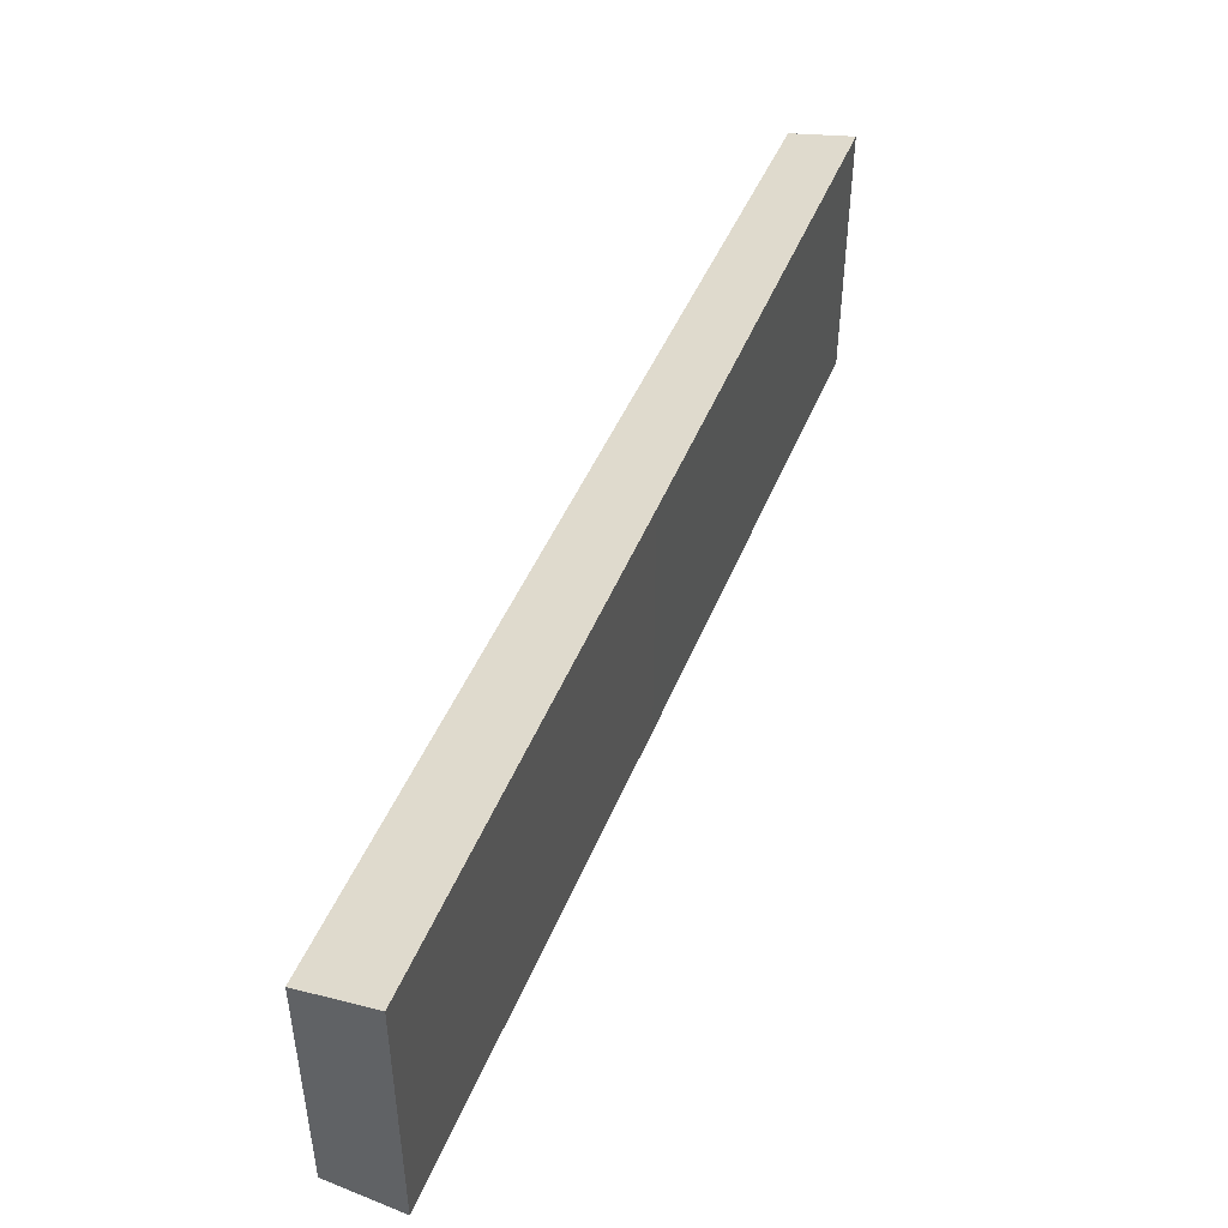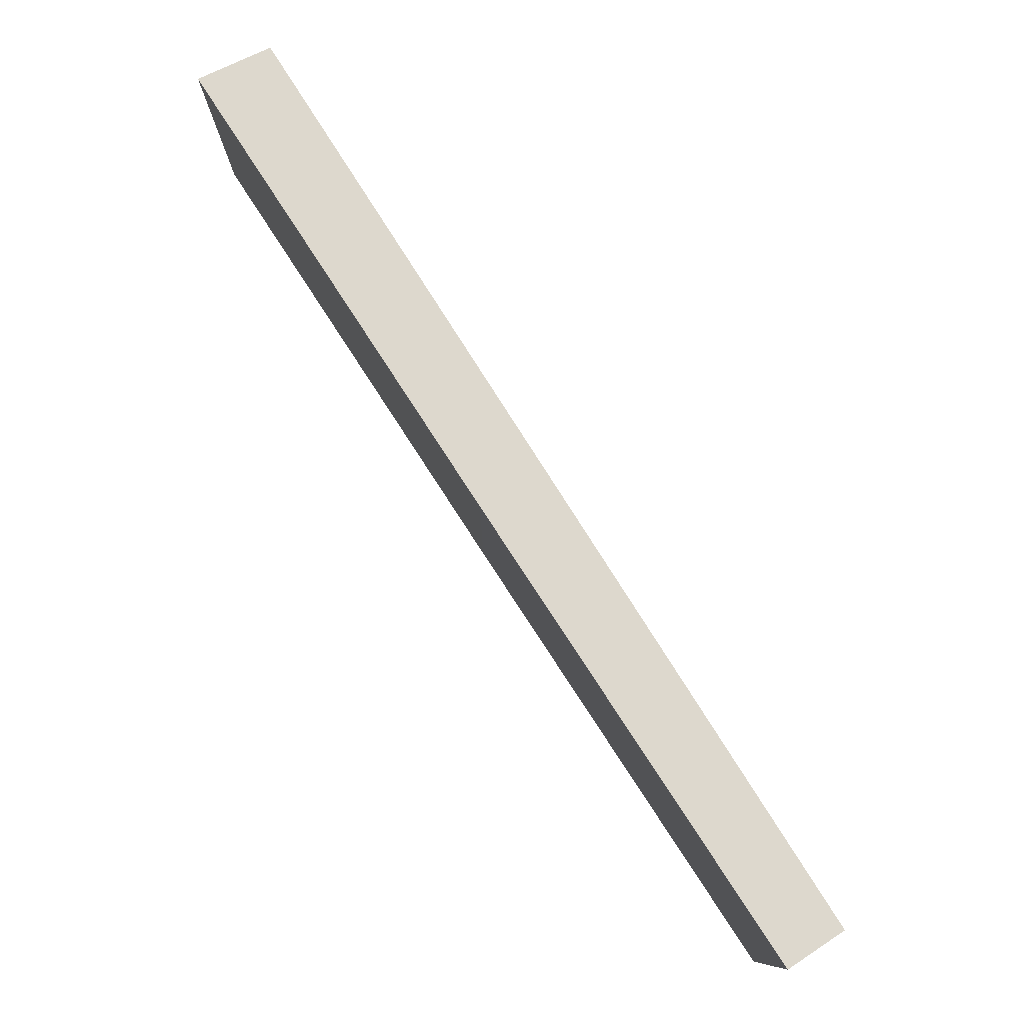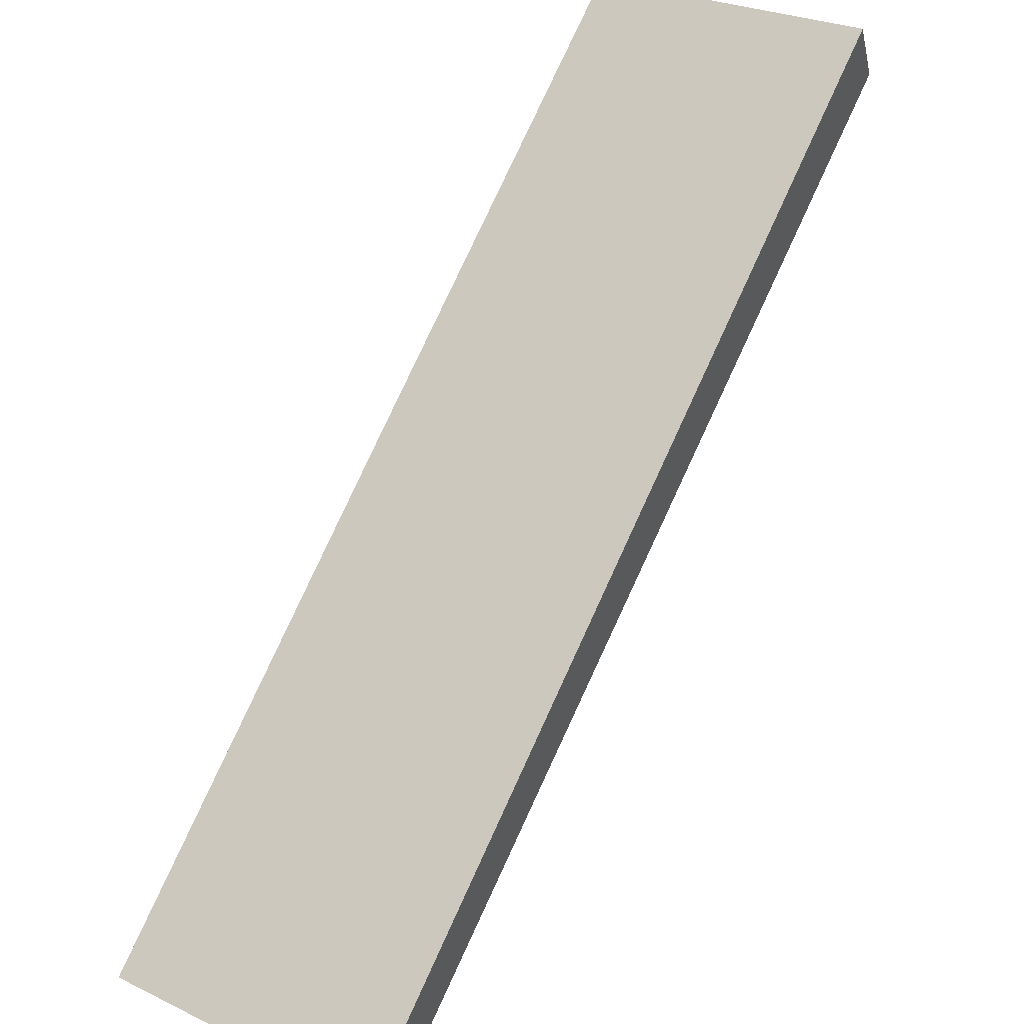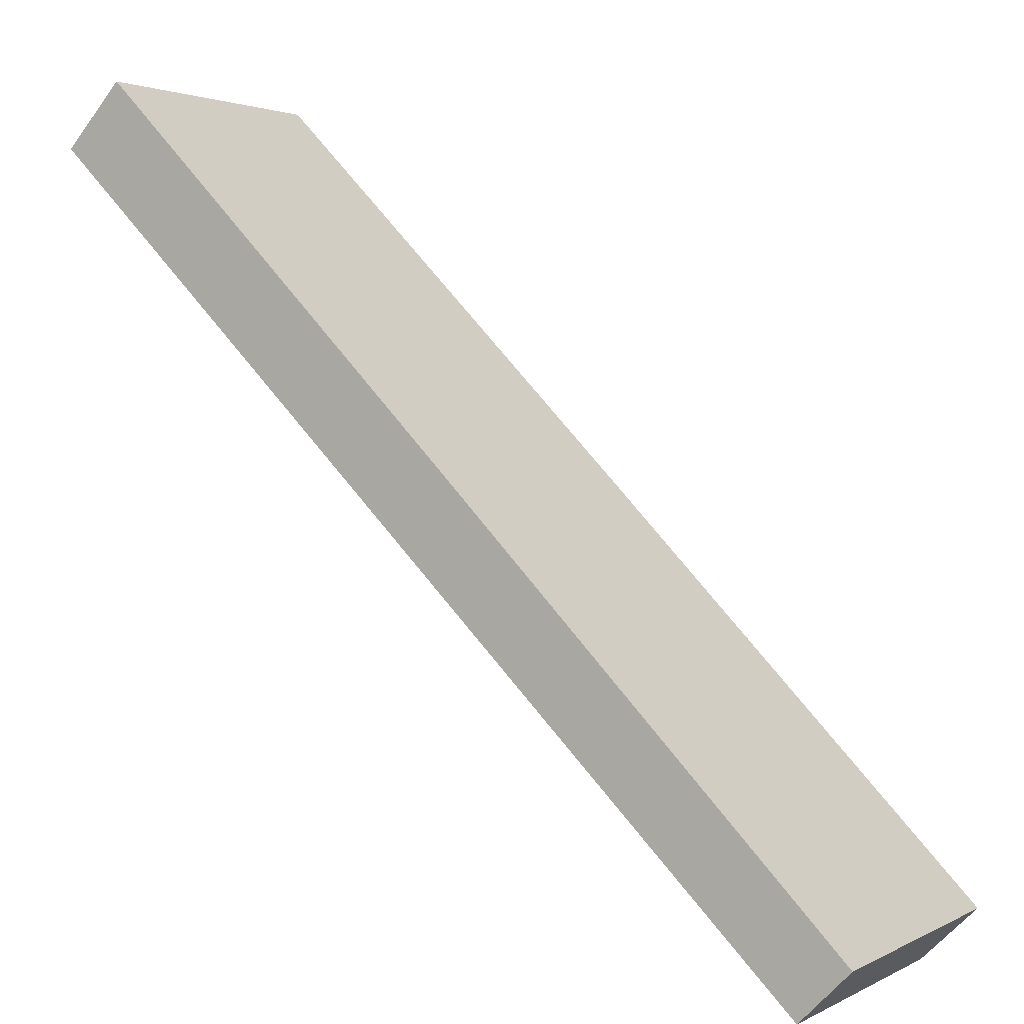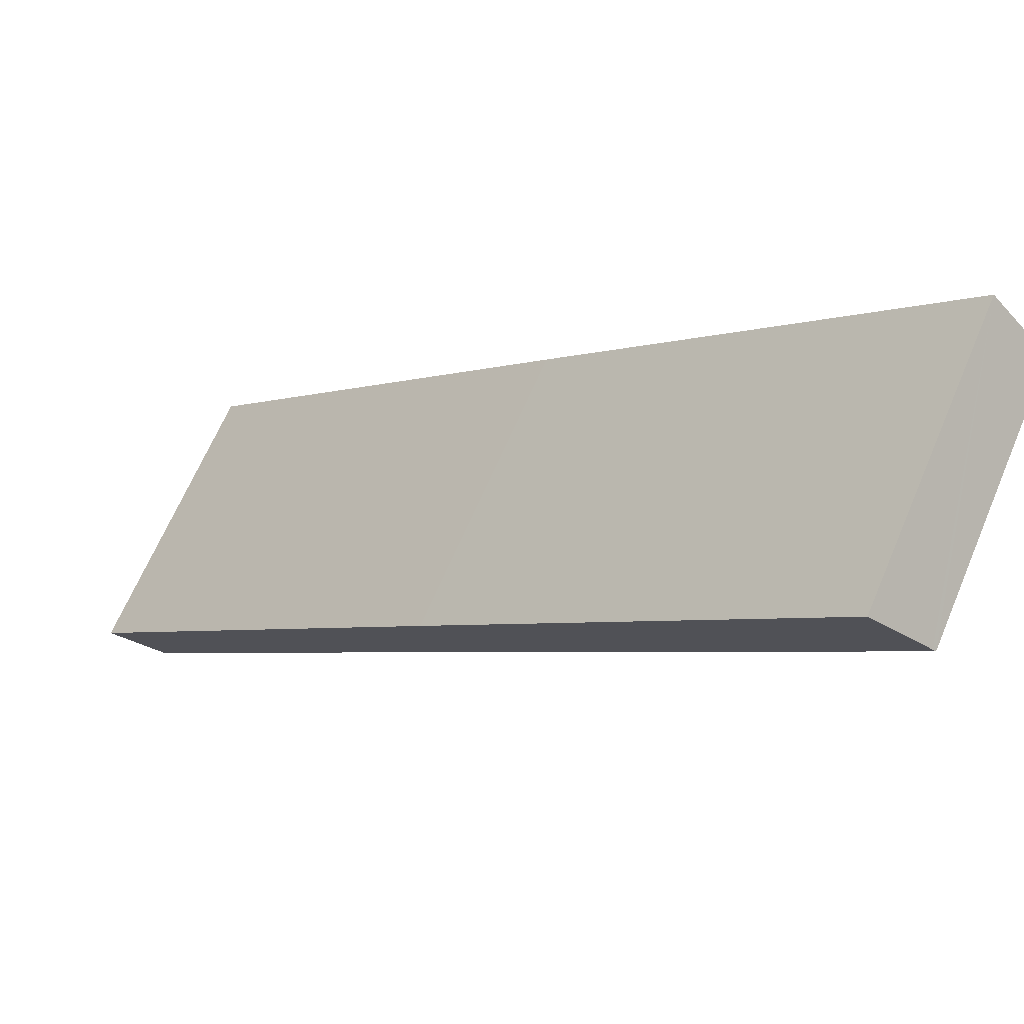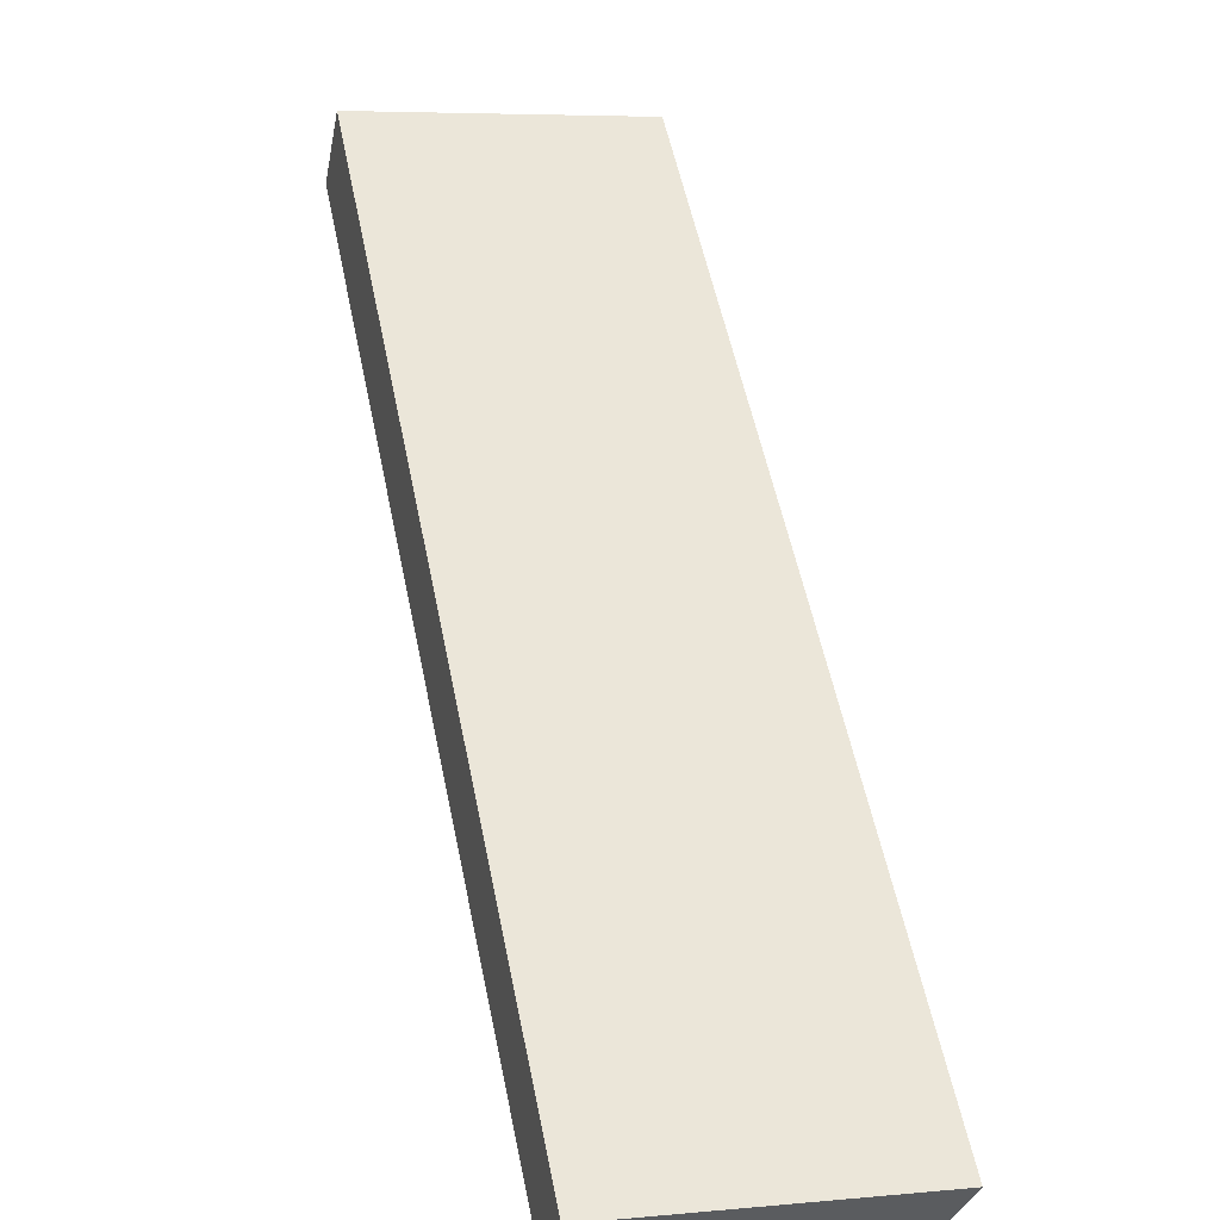
<metadata>
{"format":"obj","ext":"obj","renderer":"f3d","projection":"perspective","resolution":1024,"background":"white","views":[{"elev":48.4,"azim":-22.8,"up":"+Y"},{"elev":79.7,"azim":102.3,"up":"+Y"},{"elev":26.9,"azim":126.6,"up":"+Z"},{"elev":2.2,"azim":30.3,"up":"+Z"},{"elev":65.3,"azim":-157.0,"up":"+Z"},{"elev":5.9,"azim":74.1,"up":"+Z"}]}
</metadata>
<code>
v  0.108 10.15 0.115
v  8.534 10.15 -8.451
v  0 10.11 6.19e-16
v  2.074 10.84 2.221
v  15.8 10.85 -11.68
v  25.37 10.22 -25.12
v  25.37 10.85 -21.45
v  29.61 10.84 -25.77
v  27.84 10.23 -27.57
v  27.84 1.688e-15 -27.57
v  25.37 1.538e-15 -25.12
v  8.534 5.175e-16 -8.451
v  0 0 0
v  2.074 -1.36e-16 2.221
v  0.108 -7.042e-18 0.115
v  29.61 1.578e-15 -25.77
v  15.8 7.154e-16 -11.68
v  25.37 1.313e-15 -21.45
g defaultobject
f 1 2 3
f 2 1 4
f 2 4 5
f 2 5 6
f 6 5 7
f 6 7 8
f 6 8 9
f 10 6 9
f 6 10 2
f 2 10 11
f 2 11 12
f 2 12 3
f 3 12 13
f 1 14 4
f 14 1 3
f 14 3 13
f 14 13 15
f 16 9 8
f 9 16 10
f 14 5 4
f 5 14 17
f 5 17 7
f 7 17 18
f 7 18 8
f 8 18 16
f 12 15 13
f 15 12 14
f 14 12 17
f 17 12 11
f 17 11 18
f 18 11 16
f 16 11 10

</code>
